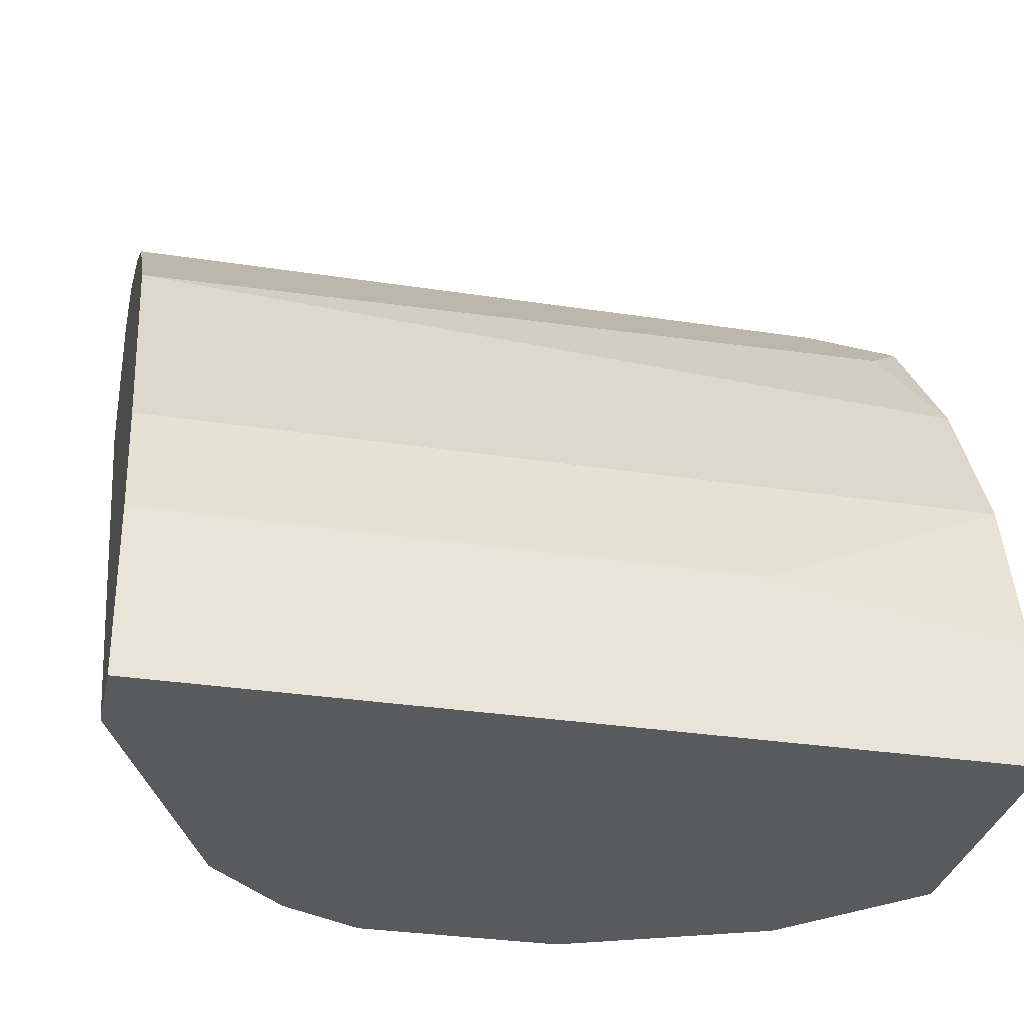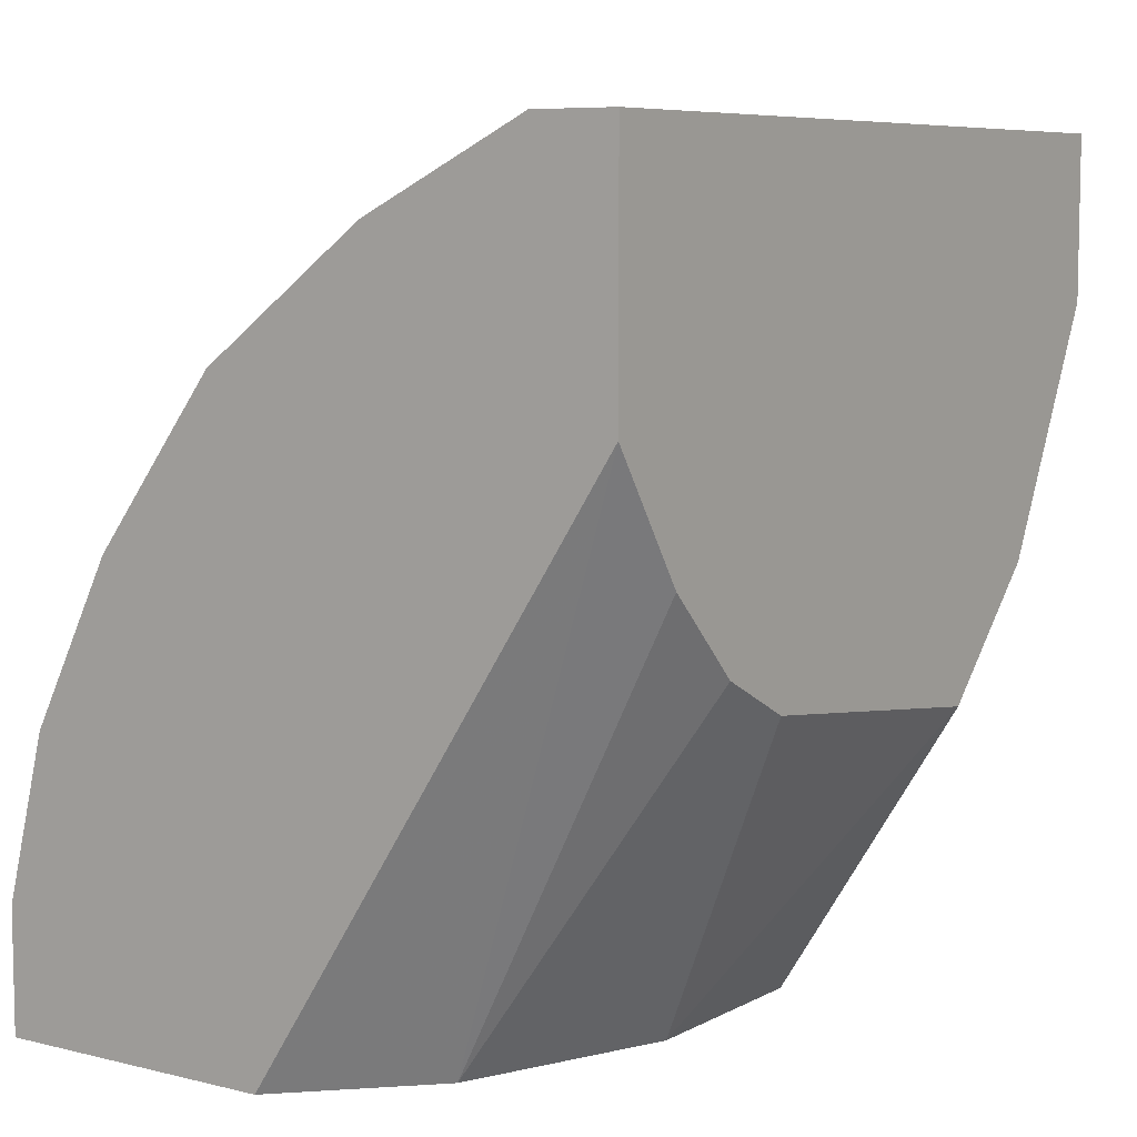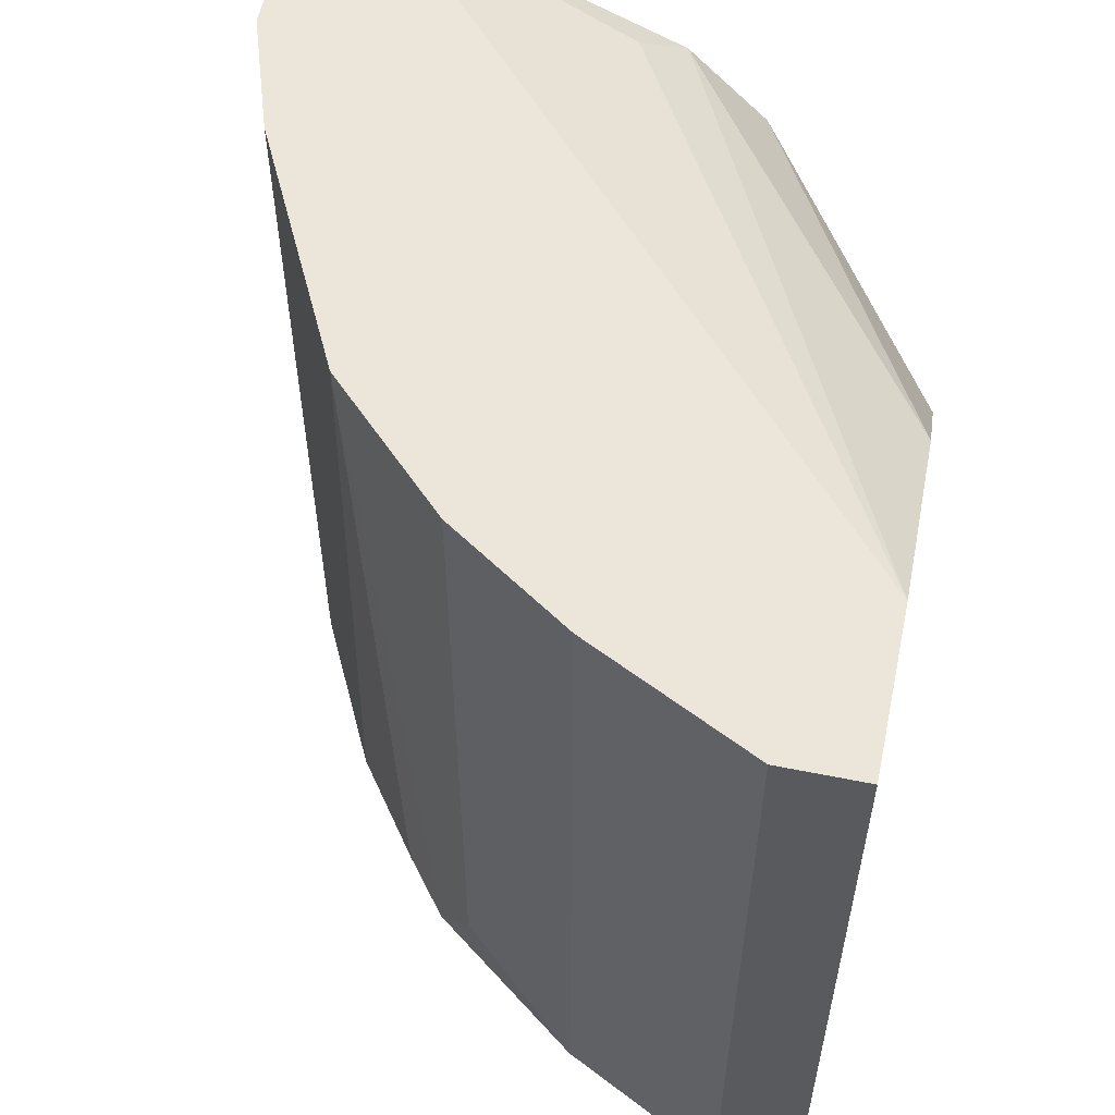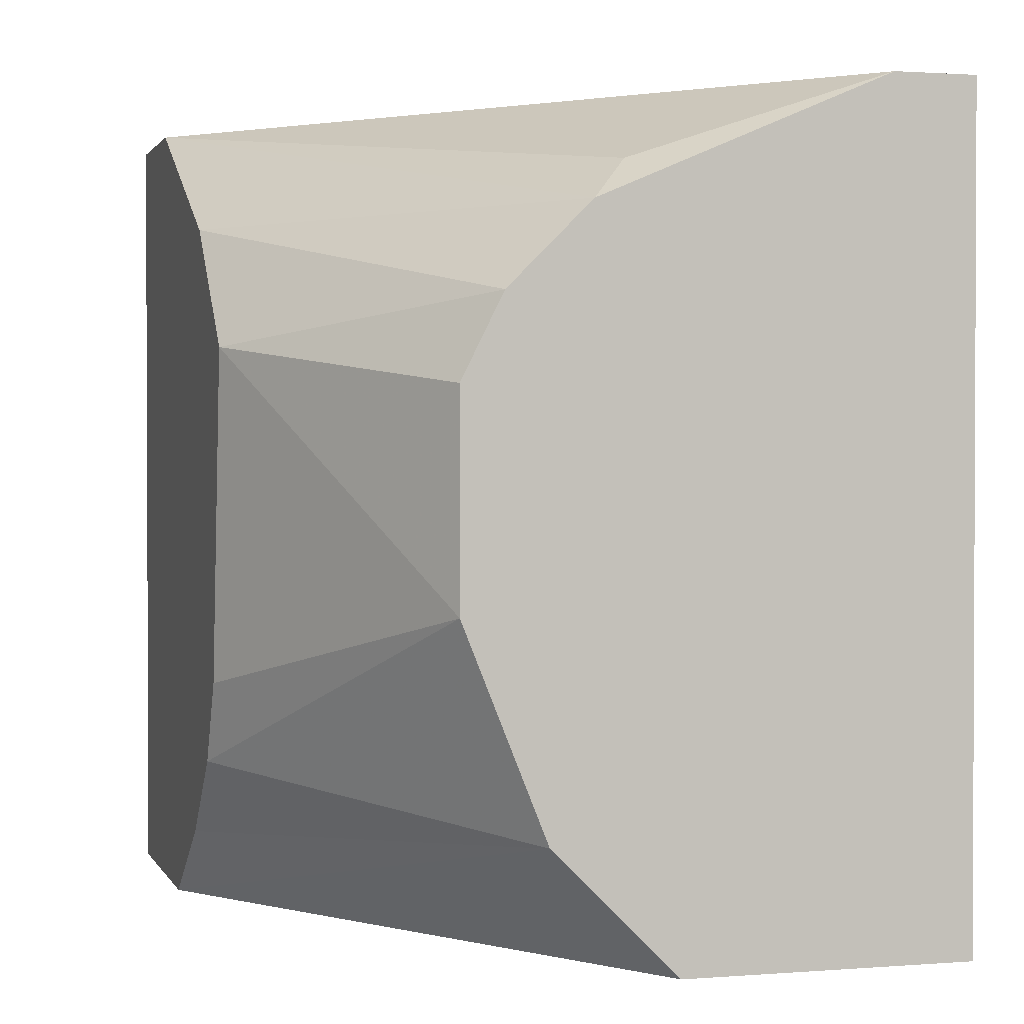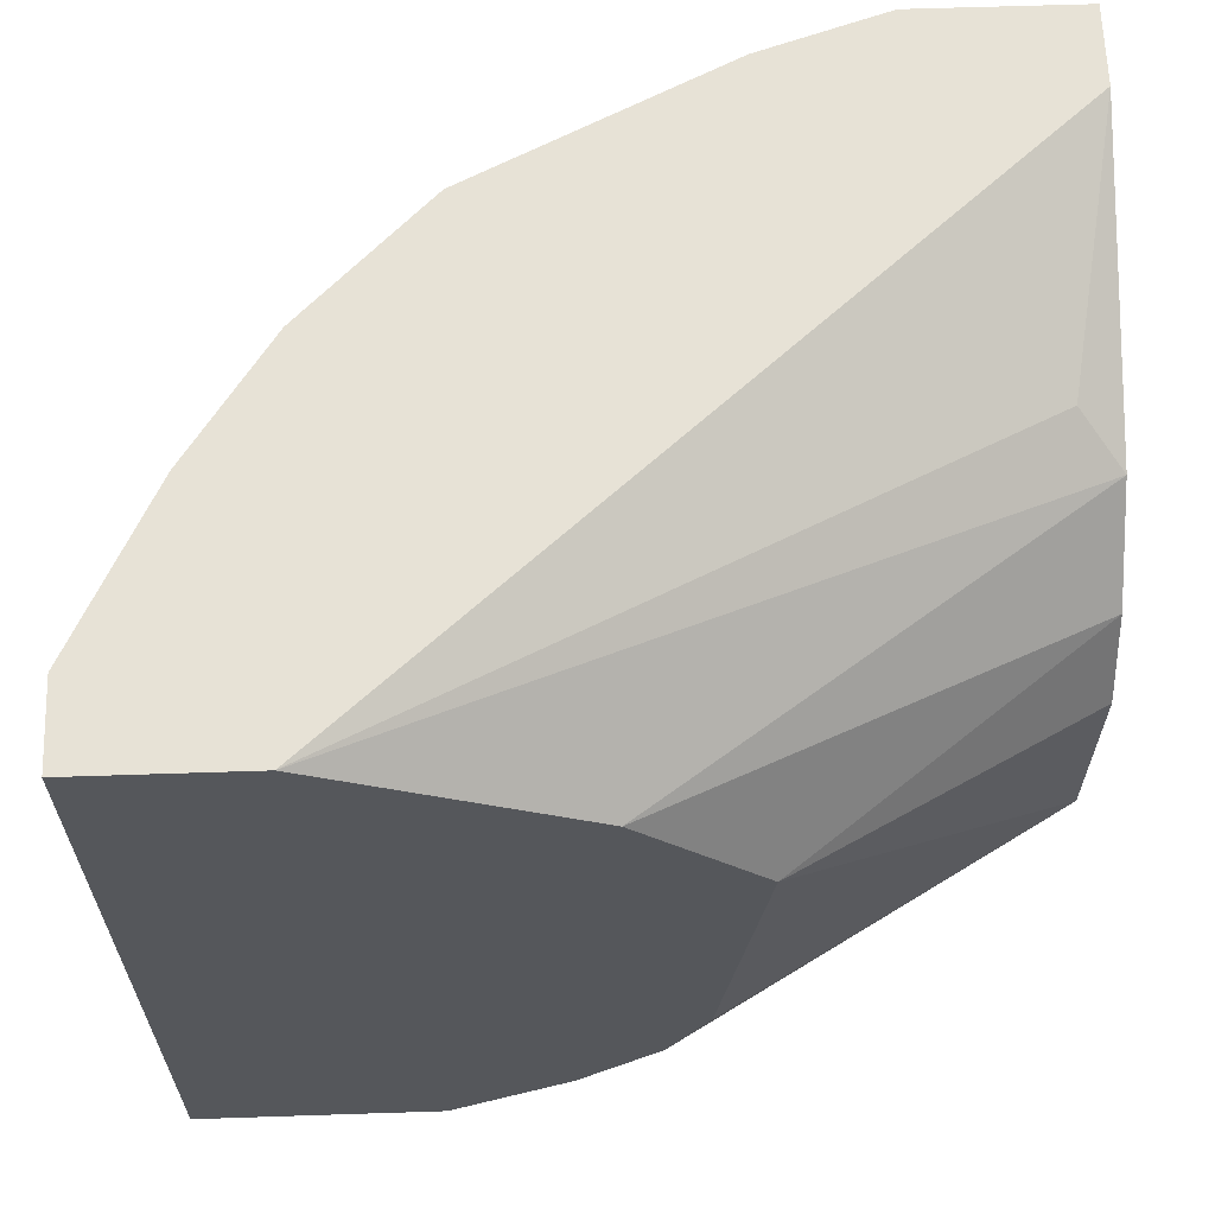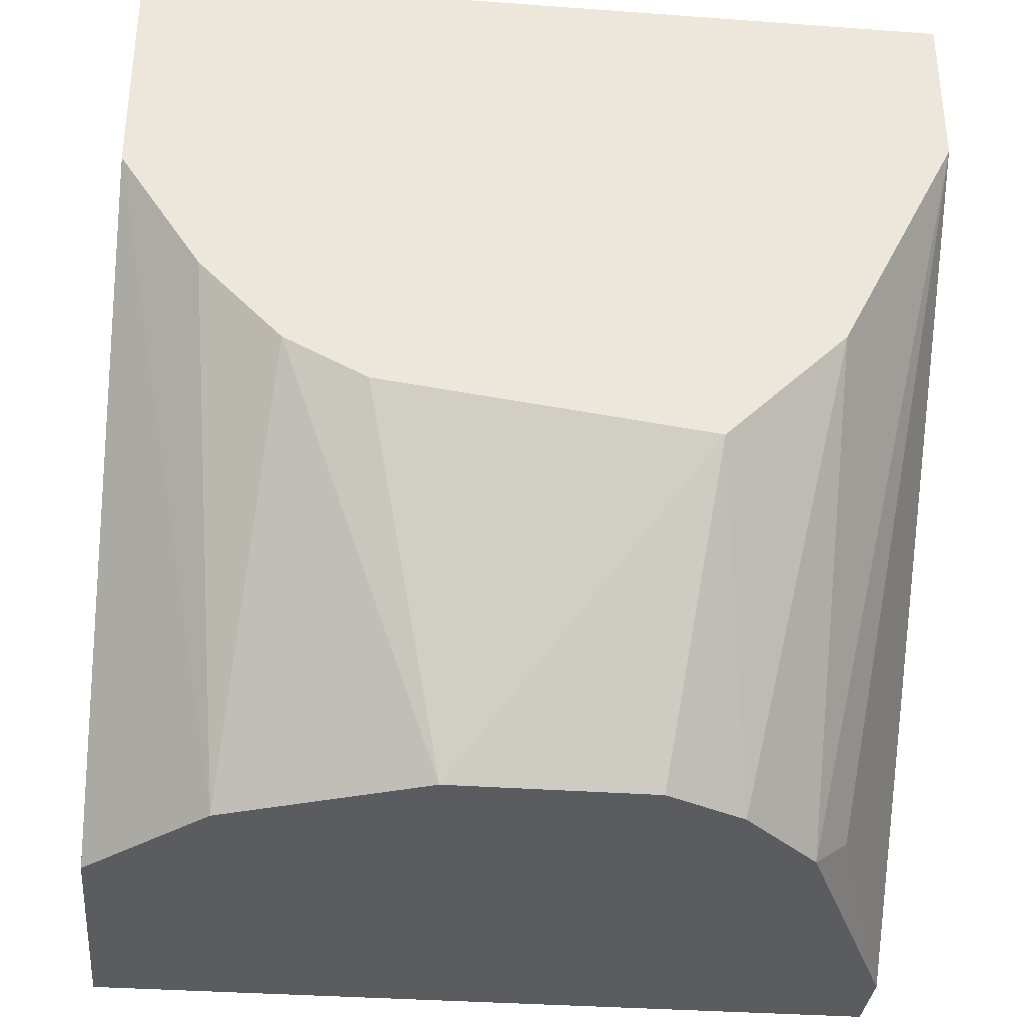
<metadata>
{"format":"obj","ext":"obj","renderer":"f3d","projection":"perspective","resolution":1024,"background":"white","views":[{"elev":-31.8,"azim":77.8,"up":"+Y"},{"elev":7.4,"azim":-145.4,"up":"+Y"},{"elev":56.8,"azim":-168.1,"up":"+Z"},{"elev":1.4,"azim":-15.9,"up":"+Z"},{"elev":63.2,"azim":-91.9,"up":"+Z"},{"elev":-33.9,"azim":-95.7,"up":"+Y"}]}
</metadata>
<code>
v 0.019 0.03299 0.005971
v -0.005143 0.05712 0.0431
v -0.008857 0.05712 0.0431
v 0.01714 0.01998 0.0431
v -0.001429 0.01998 0.02083
v -0.008857 0.05712 0.005971
v 0.01343 0.04412 0.0431
v 0.007854 0.01998 0.005971
v -0.008857 0.03299 0.03196
v 0.009709 0.04784 0.005971
v 0.02085 0.01998 0.005971
v 0.02085 0.02742 0.0431
v -0.008857 0.0404 0.009686
v 0.004143 0.01998 0.03753
v -0.008857 0.04968 0.0431
v 0.002287 0.0534 0.005971
v 0.007854 0.04968 0.0431
v 0.02085 0.01998 0.0431
v -0.008857 0.04598 0.005971
v -0.001429 0.01998 0.0301
v 0.002287 0.01998 0.01154
v -0.008857 0.03484 0.01711
v -0.005143 0.05712 0.005971
v 0.01528 0.0404 0.005971
v -0.008857 0.03855 0.03753
v 0.02085 0.02555 0.005971
v 0.019 0.03299 0.0431
v 0.002287 0.0534 0.0431
v 0.000429 0.01998 0.03382
v 0.005998 0.02184 0.03939
v -0.008857 0.0367 0.0134
v 0.01156 0.04598 0.007828
v 0.007854 0.04968 0.009686
v 0.02085 0.02742 0.01711
f 12 26 34
f 2 3 4
f 3 2 6
f 2 4 7
f 4 5 8
f 6 1 8
f 3 6 9
f 1 6 10
f 8 1 11
f 4 8 11
f 7 4 12
f 9 6 13
f 5 4 14
f 4 3 15
f 3 9 15
f 10 6 16
f 2 7 17
f 7 10 17
f 4 11 18
f 12 4 18
f 11 12 18
f 6 8 19
f 13 6 19
f 9 5 20
f 5 14 20
f 8 5 21
f 19 8 21
f 13 19 21
f 5 9 22
f 9 13 22
f 6 2 23
f 2 16 23
f 16 6 23
f 7 1 24
f 1 10 24
f 15 9 25
f 14 15 25
f 11 1 26
f 12 11 26
f 1 7 27
f 12 1 27
f 7 12 27
f 16 2 28
f 17 16 28
f 2 17 28
f 9 20 29
f 20 14 29
f 25 9 29
f 14 25 29
f 14 4 30
f 15 14 30
f 4 15 30
f 21 5 31
f 13 21 31
f 5 22 31
f 22 13 31
f 10 7 32
f 7 24 32
f 24 10 32
f 10 16 33
f 17 10 33
f 16 17 33
f 1 12 34
f 26 1 34

</code>
